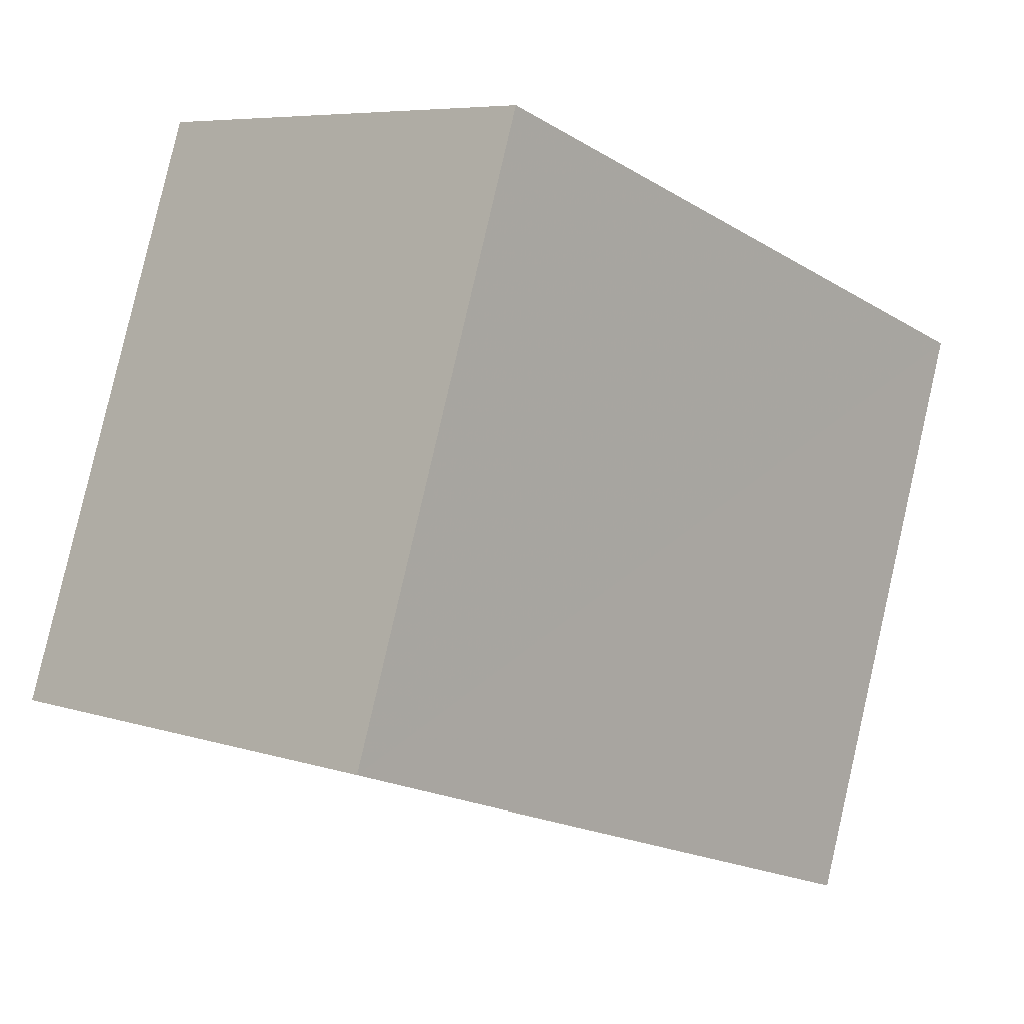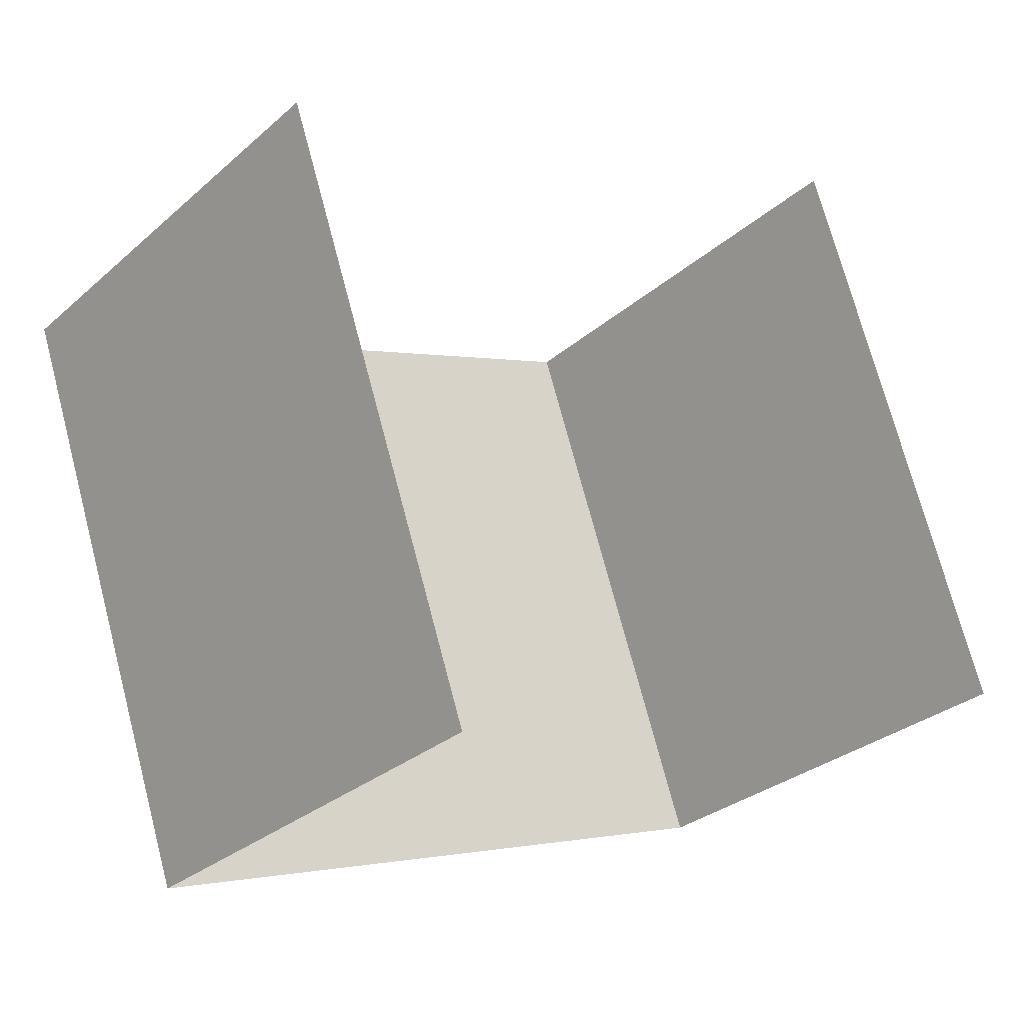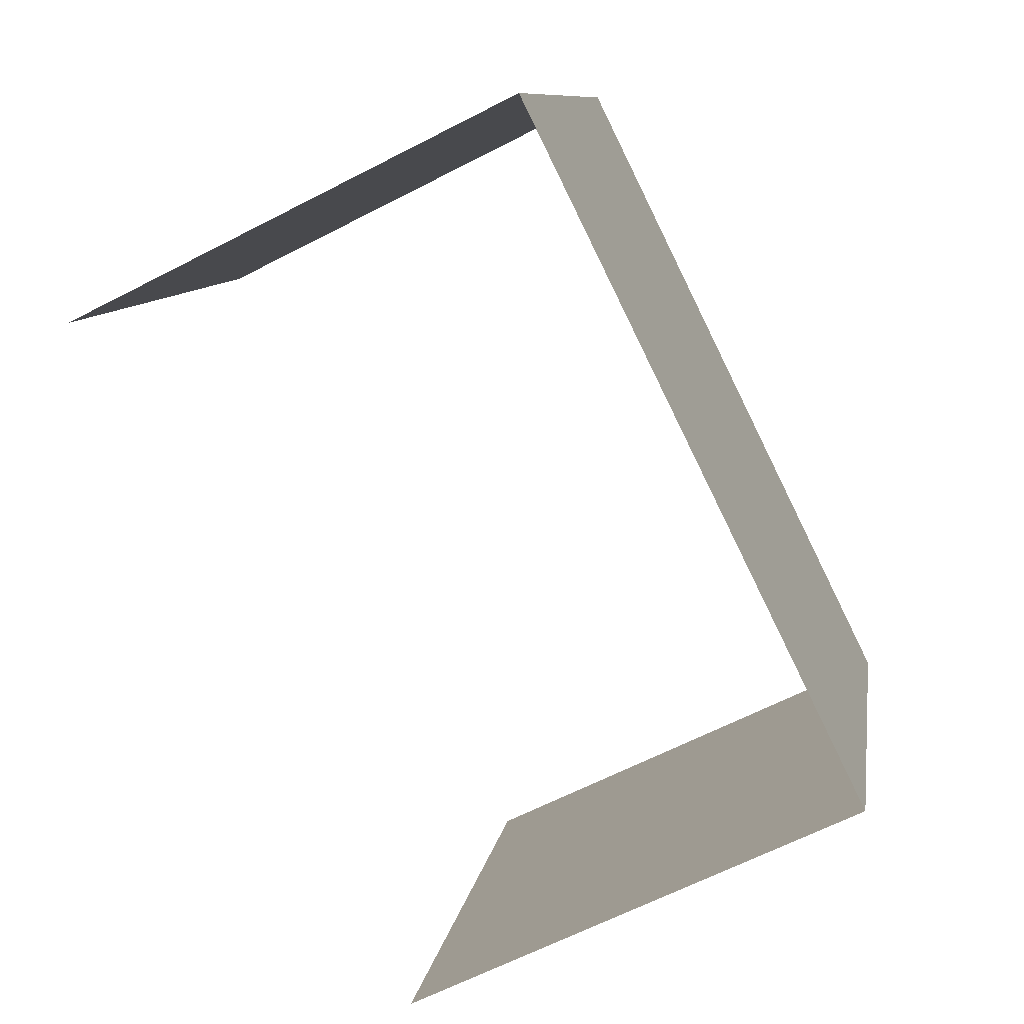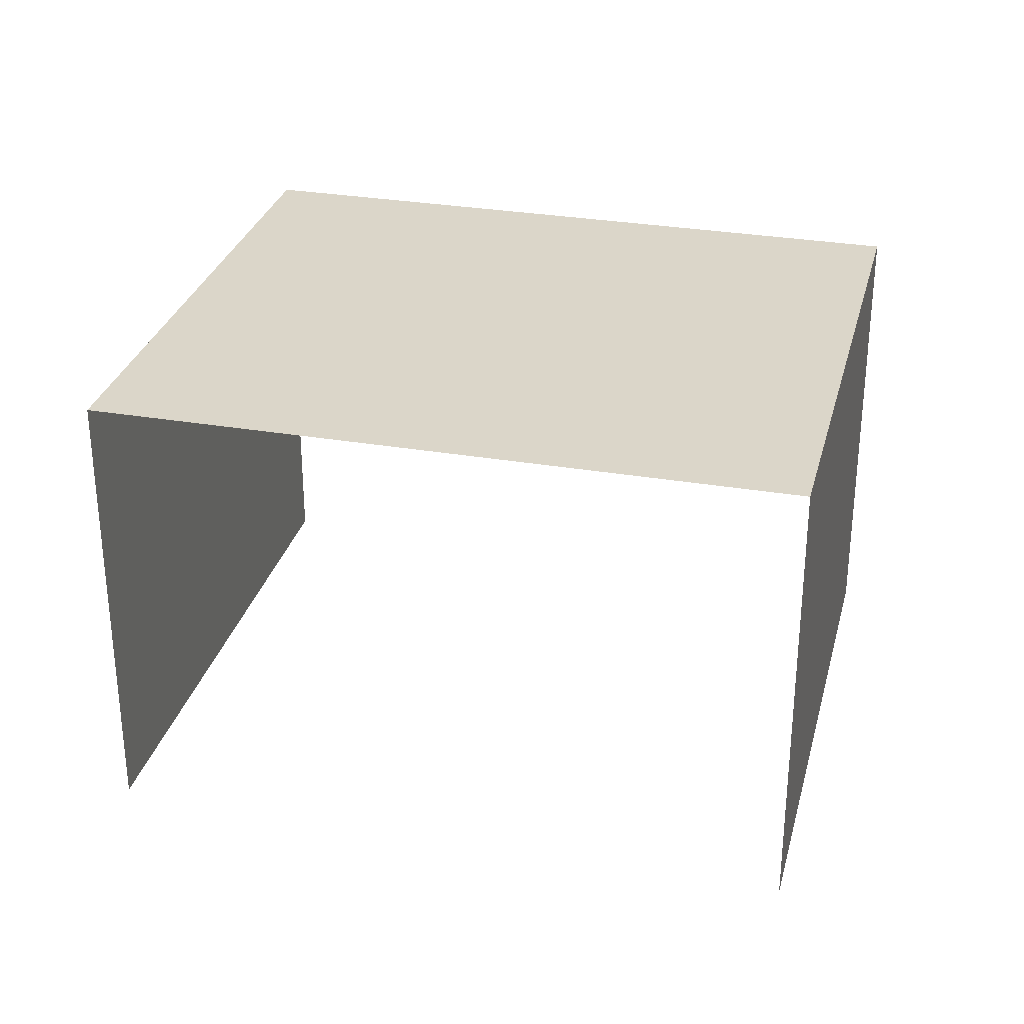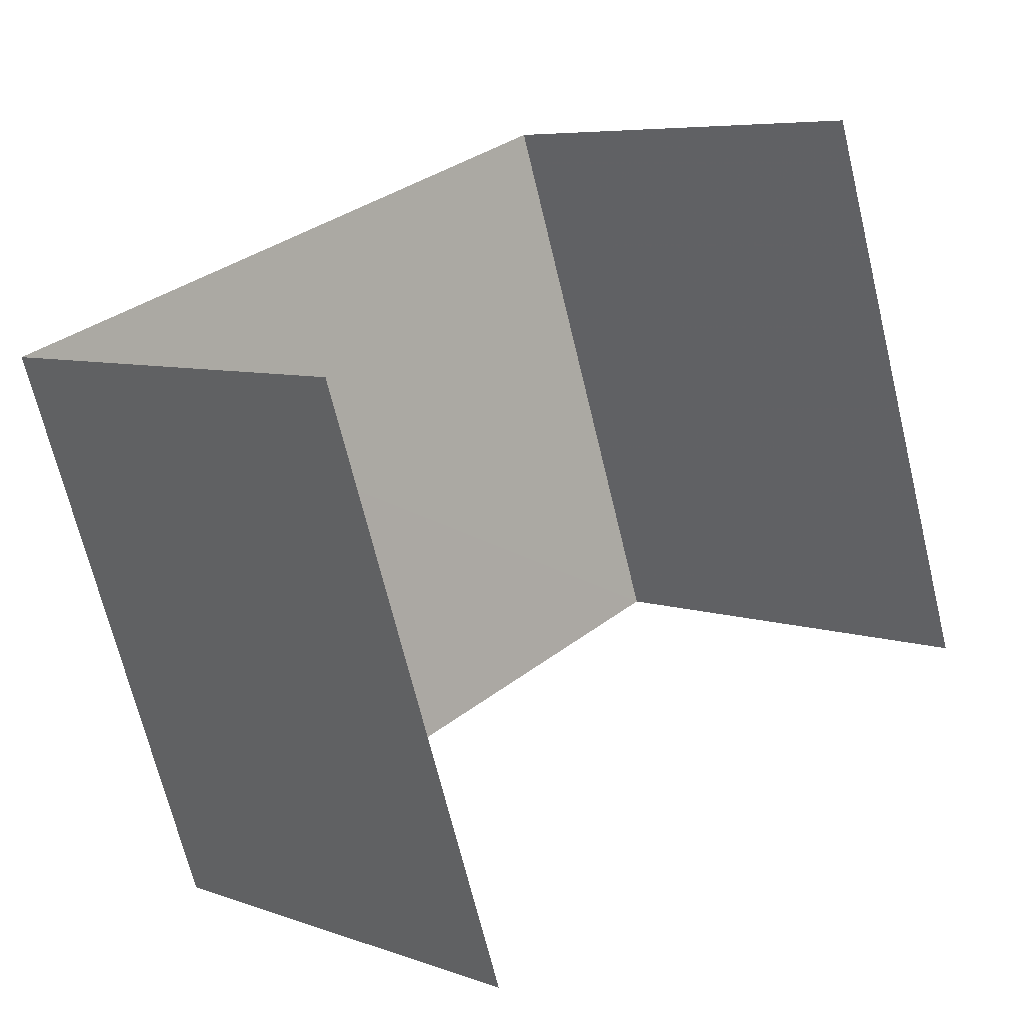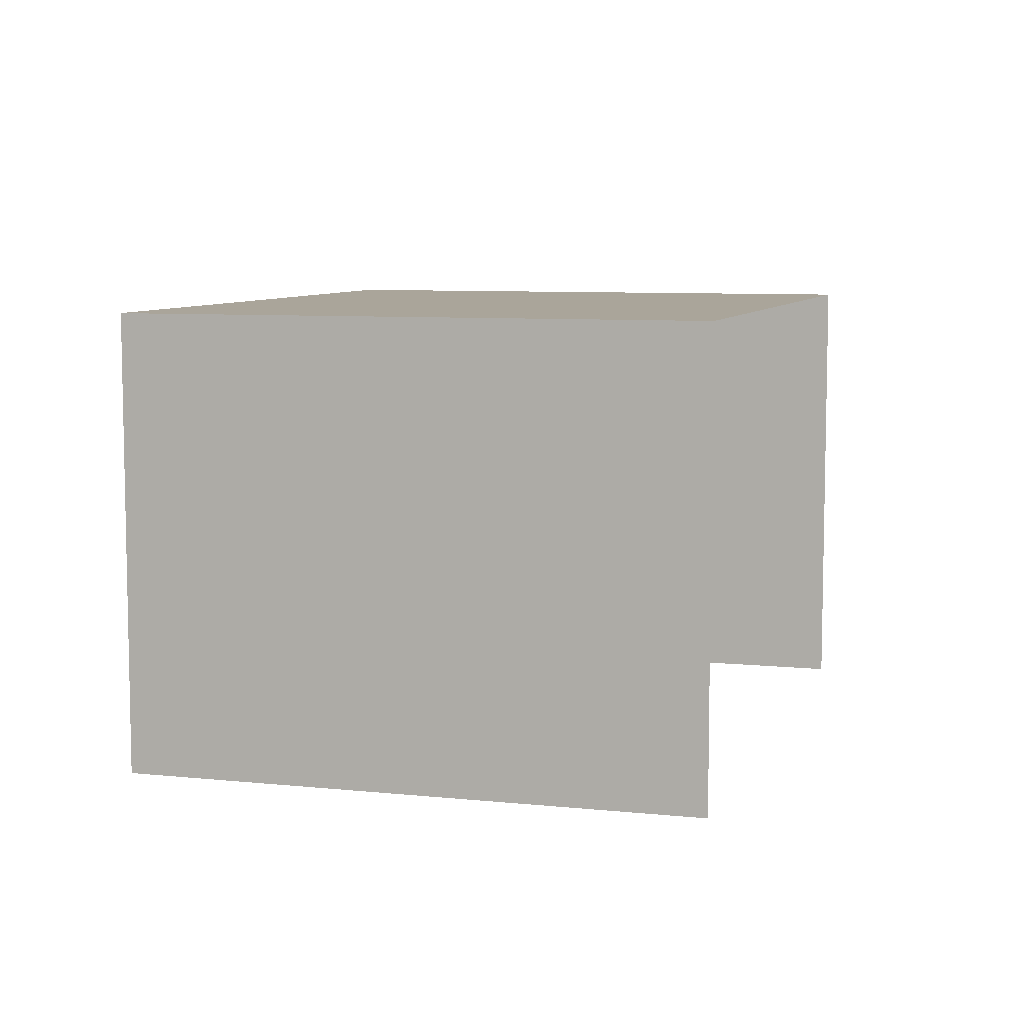
<metadata>
{"format":"obj","ext":"obj","renderer":"f3d","projection":"perspective","resolution":1024,"background":"white","views":[{"elev":6.7,"azim":-46.5,"up":"+Y"},{"elev":-29.6,"azim":141.5,"up":"+Y"},{"elev":-63.5,"azim":-62.4,"up":"+Y"},{"elev":30.1,"azim":175.1,"up":"+Z"},{"elev":6.6,"azim":136.4,"up":"+Y"},{"elev":7.7,"azim":87.4,"up":"+Z"}]}
</metadata>
<code>
v -2.247e+05 -1.28e+05 14
v -2.247e+05 -1.28e+05 14
v -2.247e+05 -1.28e+05 14
v -2.247e+05 -1.28e+05 14
v -2.247e+05 -1.28e+05 17.66
v -2.247e+05 -1.28e+05 17.66
v -2.247e+05 -1.28e+05 17.66
v -2.247e+05 -1.28e+05 17.66
f 1 2 3
f 1 4 2
f 5 2 4
f 8 5 4
f 6 1 3
f 7 6 3
f 5 6 7
f 5 8 6
f 5 3 2
f 5 7 3
f 8 4 1
f 6 8 1

</code>
